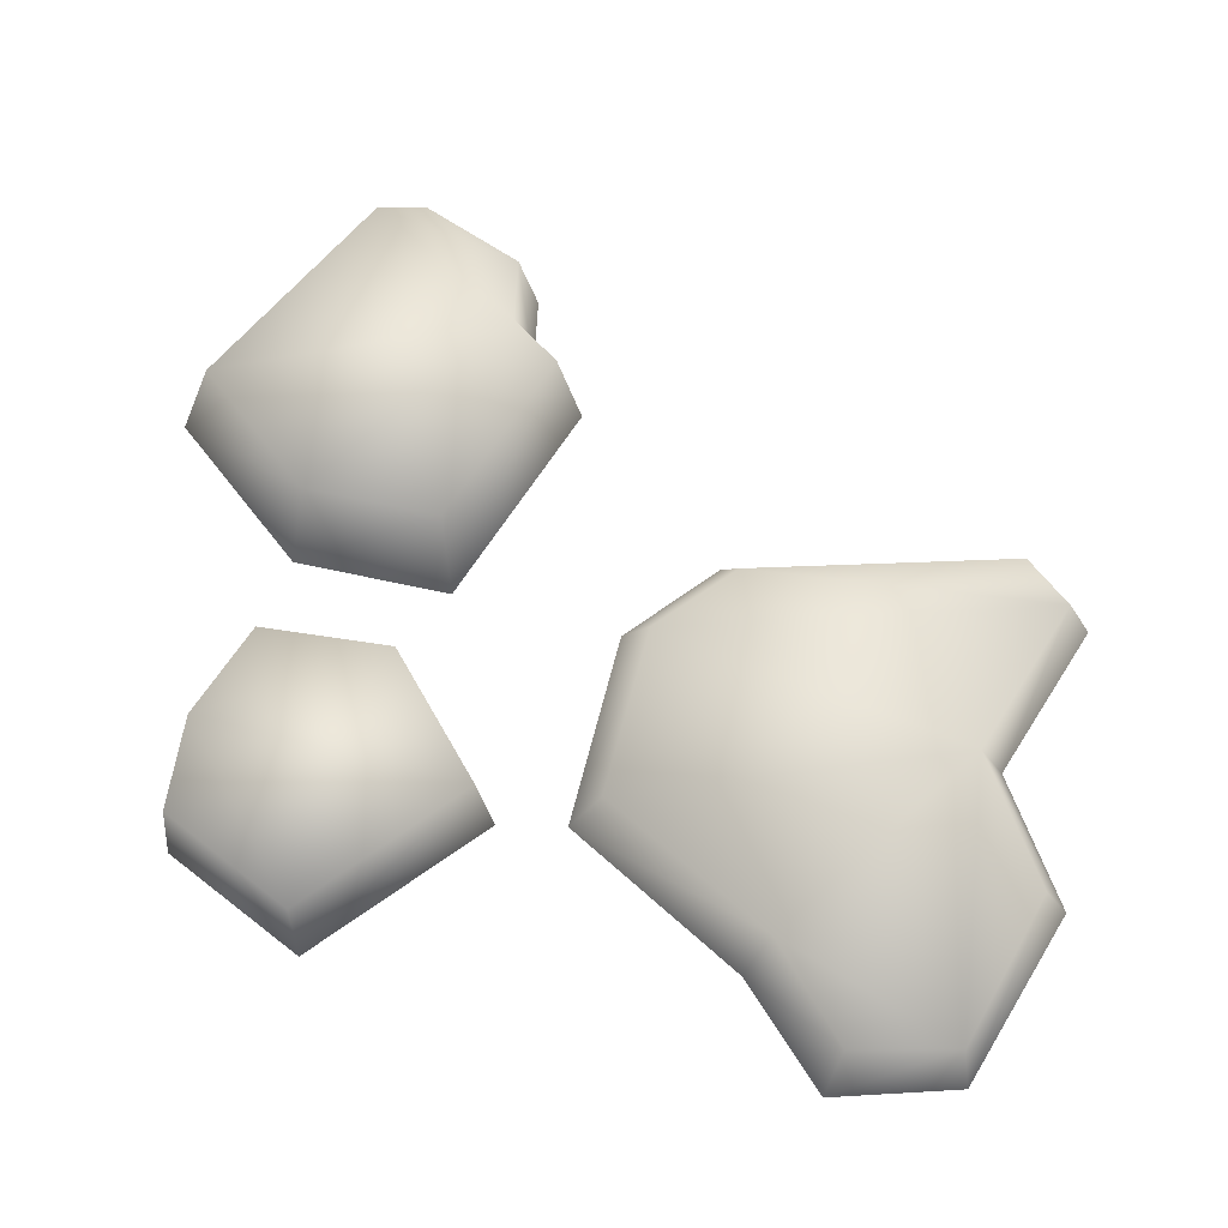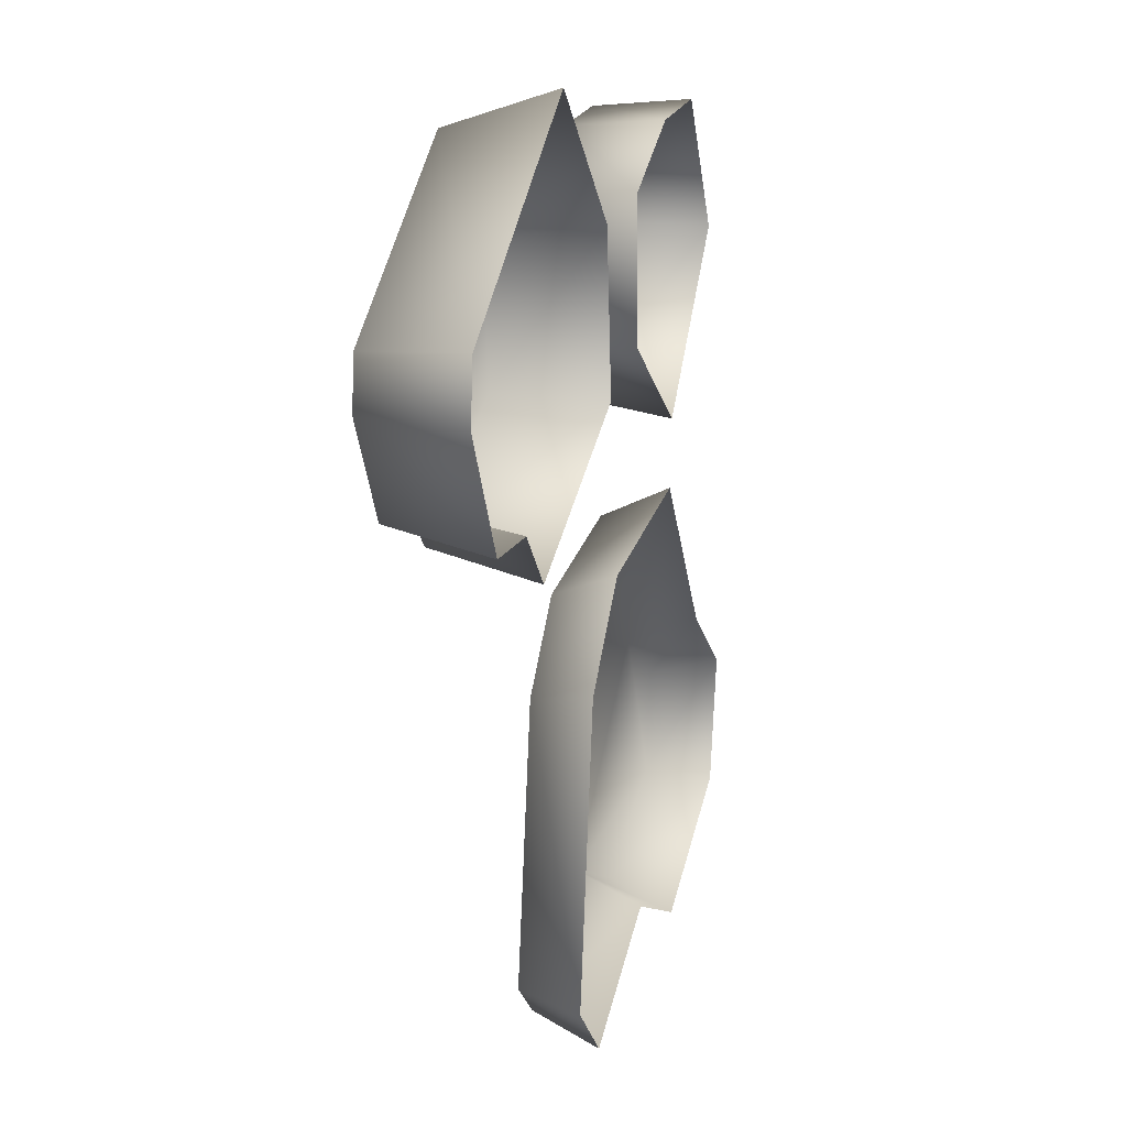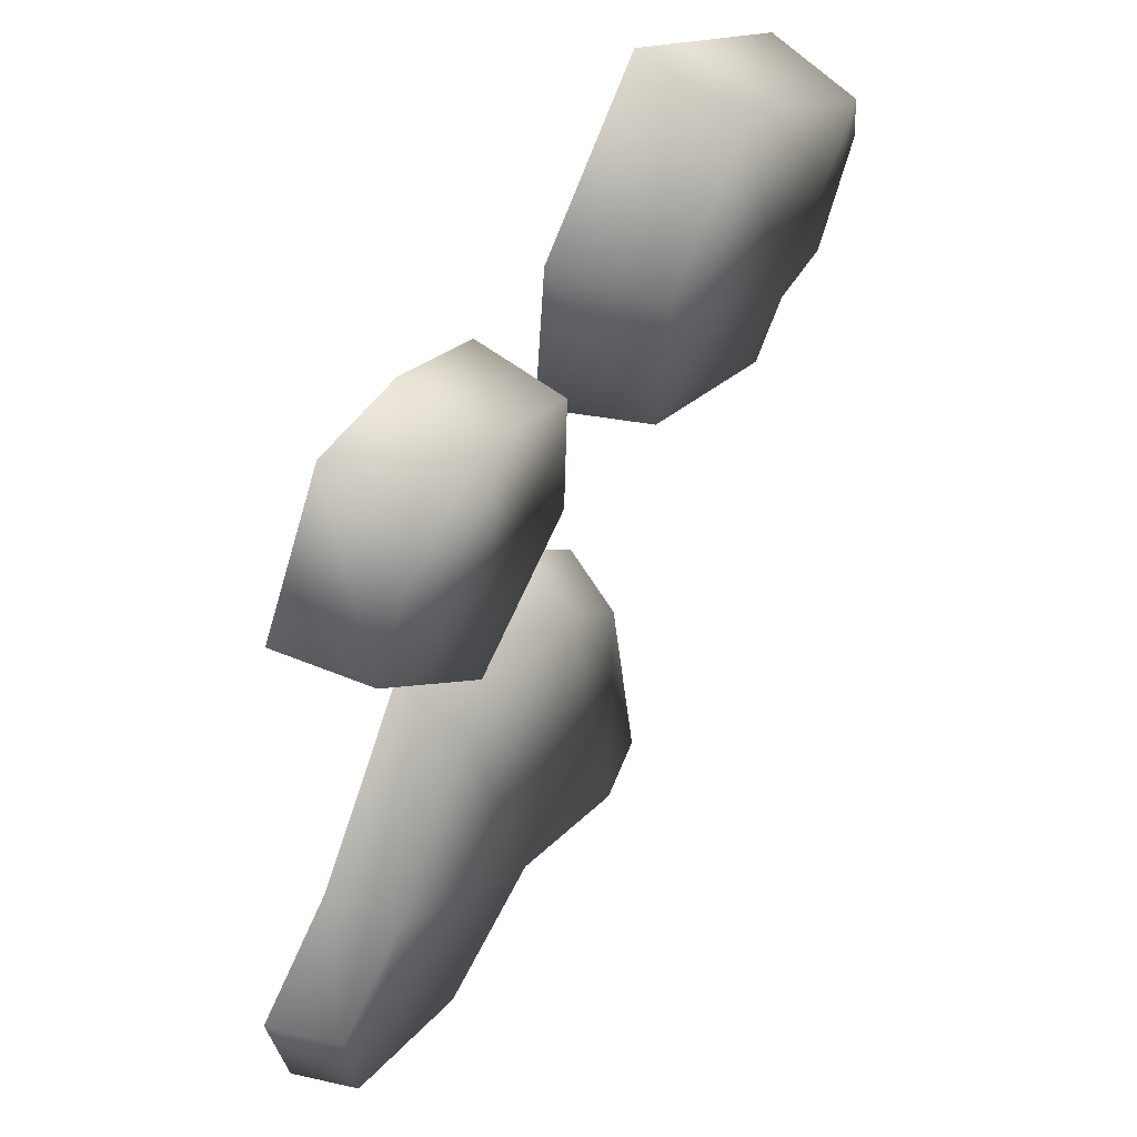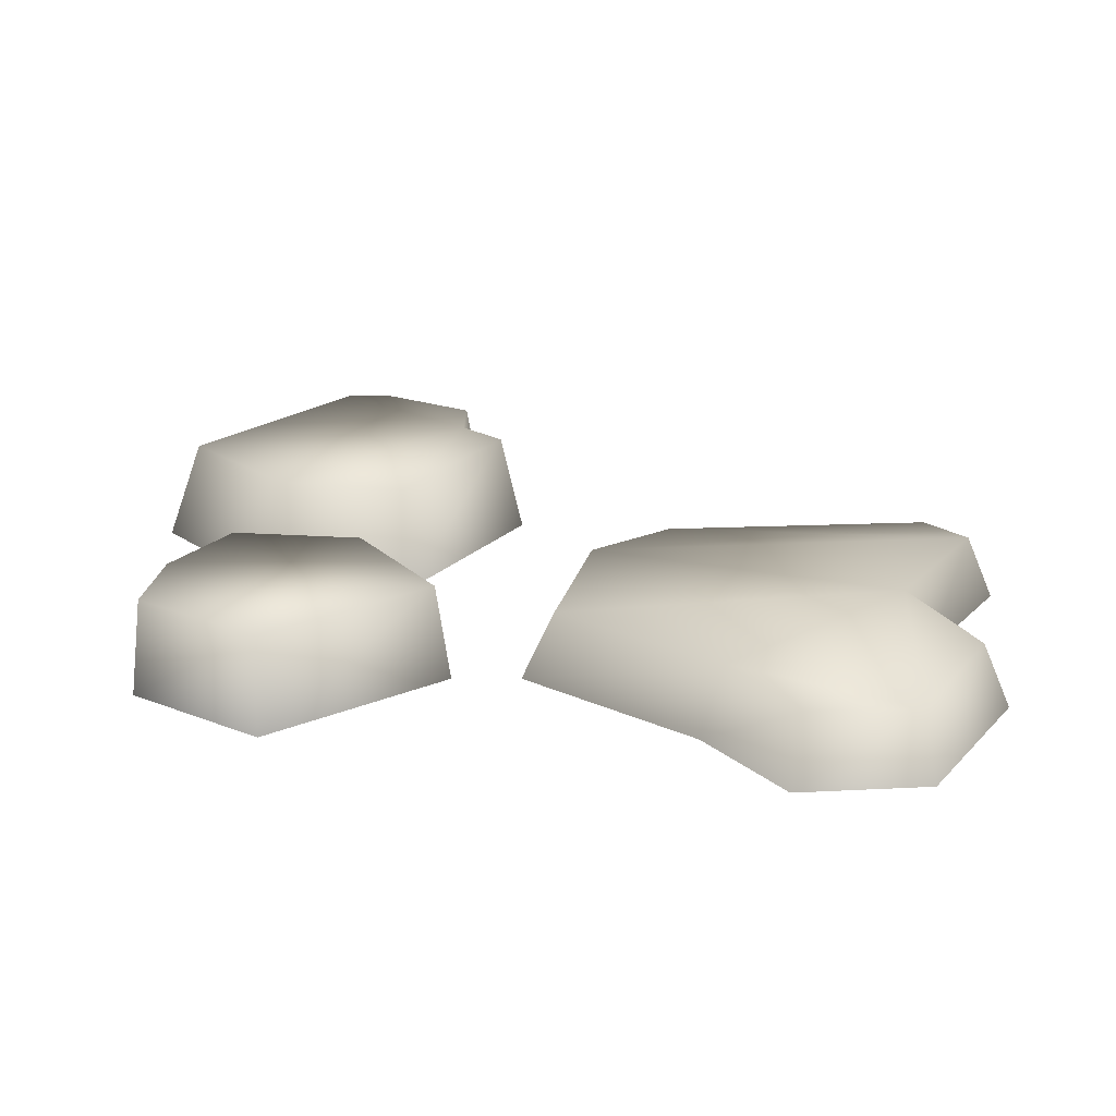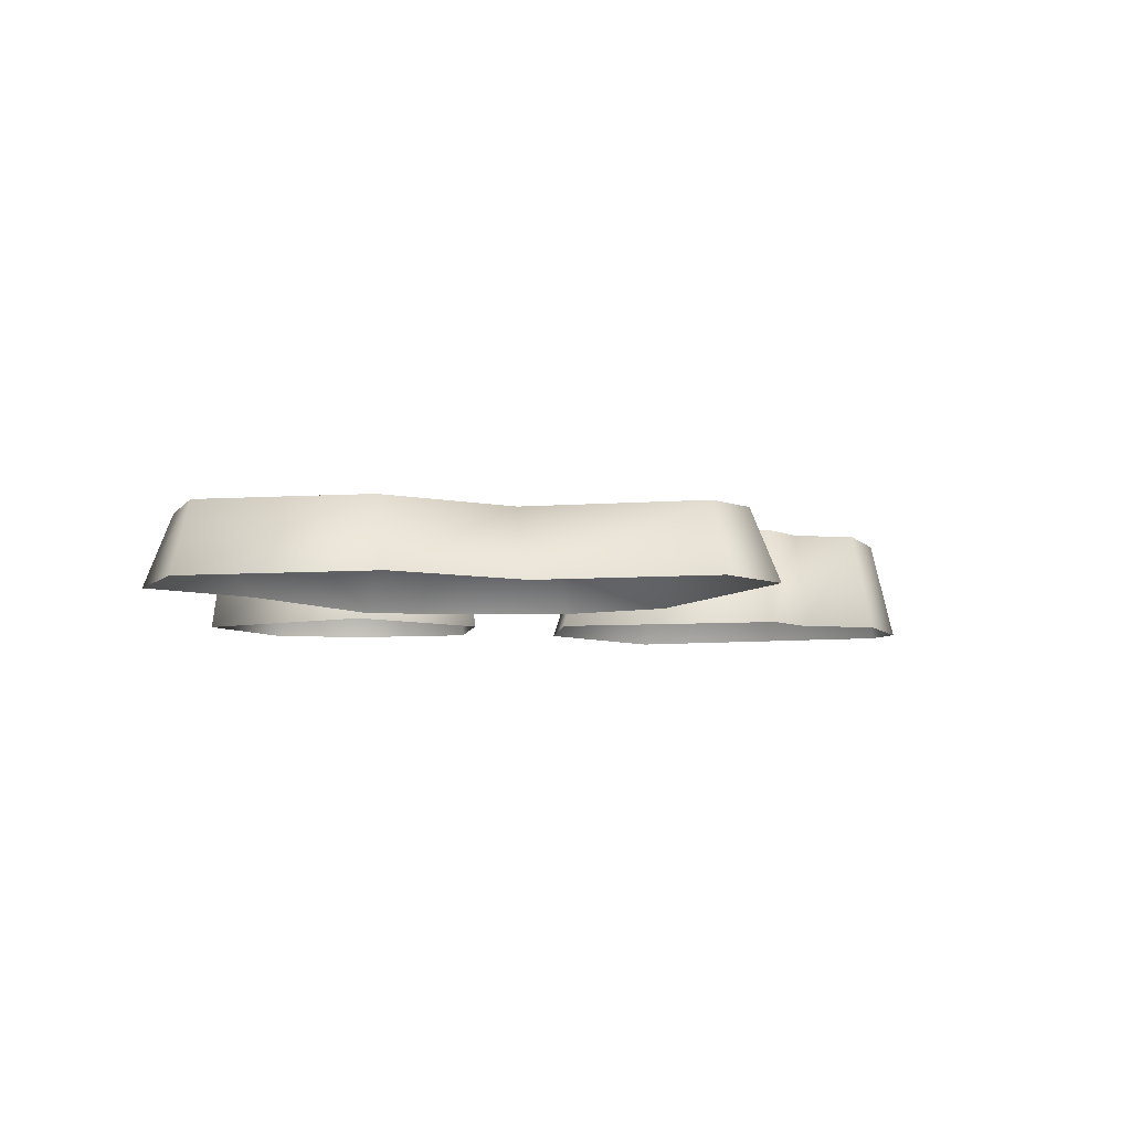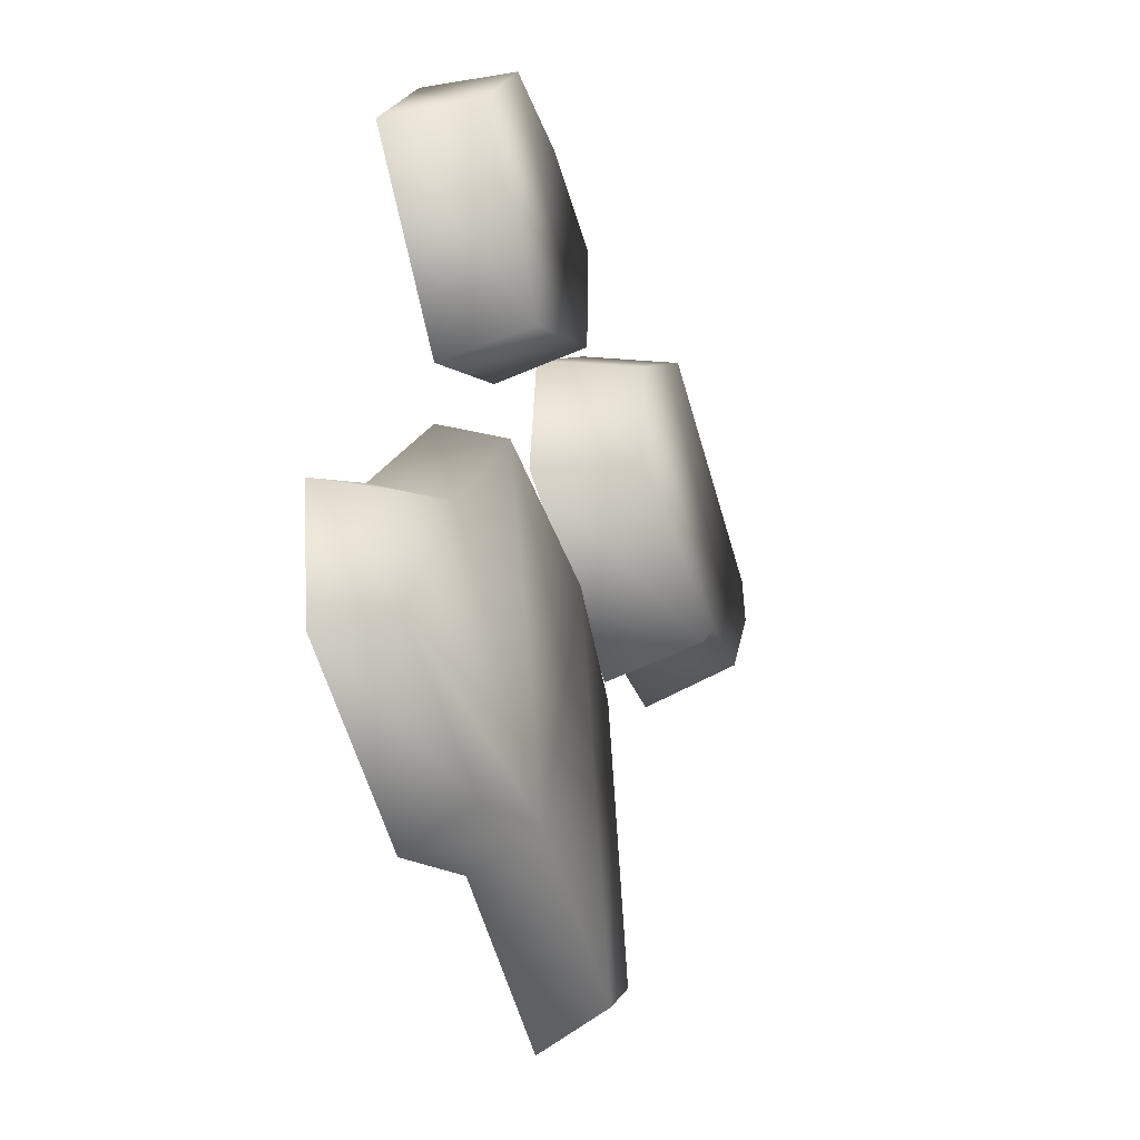
<metadata>
{"format":"obj","ext":"obj","renderer":"f3d","projection":"perspective","resolution":1024,"background":"white","views":[{"elev":64.9,"azim":96.7,"up":"+Y"},{"elev":17.9,"azim":-74.2,"up":"+Z"},{"elev":52.0,"azim":122.5,"up":"+Z"},{"elev":20.7,"azim":94.6,"up":"+Y"},{"elev":-5.6,"azim":170.0,"up":"+Y"},{"elev":-40.4,"azim":110.1,"up":"+Z"}]}
</metadata>
<code>
g fcbg_OuterRim_stone_03
v 0.1065 0.4318 -0.2355
v -0.004652 0.0006418 -0.04478
v -0.5362 0.0006418 -0.6121
v 1.287 0.0008657 0.1263
v -0.3474 0.4318 -0.7332
v -0.7989 0.0003226 -2.497
v -0.6206 0.4318 -2.476
v -0.3726 3.099e-06 -2.937
v -0.335 0.4318 -2.757
v 0.6746 0.4318 -2.271
v 0.6369 3.099e-06 -2.451
v 1.481 3.099e-06 -2.877
v 1.231 0.4318 -0.07597
v 1.959 0.4318 -1.146
v 2.095 0.001084 -1.005
v 1.519 0.4318 -2.697
v 2.611 0.0005465 -2.359
v 2.502 0.4318 -2.286
v 2.758 0.001084 -1.533
v 2.586 0.4318 -1.61
v -0.4724 0.6557 1.979
v -0.2755 0.0003505 2.075
v -1.155 0.0003505 2.937
v -1.221 0.6557 2.713
v -1.817 0.6557 0.8507
v -2.717 0.0003505 1.908
v -0.382 0.6557 1.102
v -0.1694 0.0003505 1.046
v -2.552 0.6557 1.837
v -2.758 0.0003505 1.539
v -1.545 0.6557 0.5429
v -1.535 0.0003505 0.3887
v -1.854 0.0003505 0.7501
v -2.246 0.6557 0.8776
v -2.358 0.0003505 0.7818
v -2.587 0.6557 1.522
v 0.4989 0.6183 1.254
v 0.4374 0.001627 1.211
v 1.325 0.001627 0.5642
v 1.316 0.6183 0.6586
v 2.278 0.001627 1.601
v 0.4666 0.6183 2.103
v 0.4022 0.001627 2.134
v 1.073 0.6183 2.399
v 1.061 0.001627 2.456
v 2.192 0.6183 1.612
v 1.733 0.001627 2.488
v 1.69 0.6183 2.428
g fcbg_OuterRim_stone_03_0
f 3 2 1
f 2 4 1
f 5 3 1
f 6 3 5
f 7 6 5
f 8 6 7
f 9 7 5
f 9 8 7
f 1 9 5
f 9 1 10
f 11 8 9
f 10 11 9
f 12 11 10
f 4 13 1
f 1 13 10
f 13 4 14
f 13 14 10
f 4 15 14
f 16 12 10
f 17 12 16
f 16 10 18
f 18 17 16
f 10 14 18
f 19 17 18
f 15 19 20
f 14 15 20
f 14 20 18
f 20 19 18
f 23 22 21
f 24 23 21
f 24 21 25
f 26 23 24
f 21 22 27
f 25 21 27
f 22 28 27
f 29 26 24
f 29 24 25
f 30 26 29
f 27 28 31
f 31 25 27
f 28 32 31
f 31 32 25
f 32 33 25
f 25 33 34
f 29 25 34
f 33 35 34
f 35 30 36
f 36 30 29
f 34 35 36
f 36 29 34
f 39 38 37
f 40 39 37
f 41 39 40
f 37 38 42
f 38 43 42
f 37 42 44
f 42 43 44
f 40 37 44
f 43 45 44
f 46 41 40
f 46 40 44
f 47 41 46
f 45 47 48
f 44 45 48
f 48 47 46
f 48 46 44

</code>
